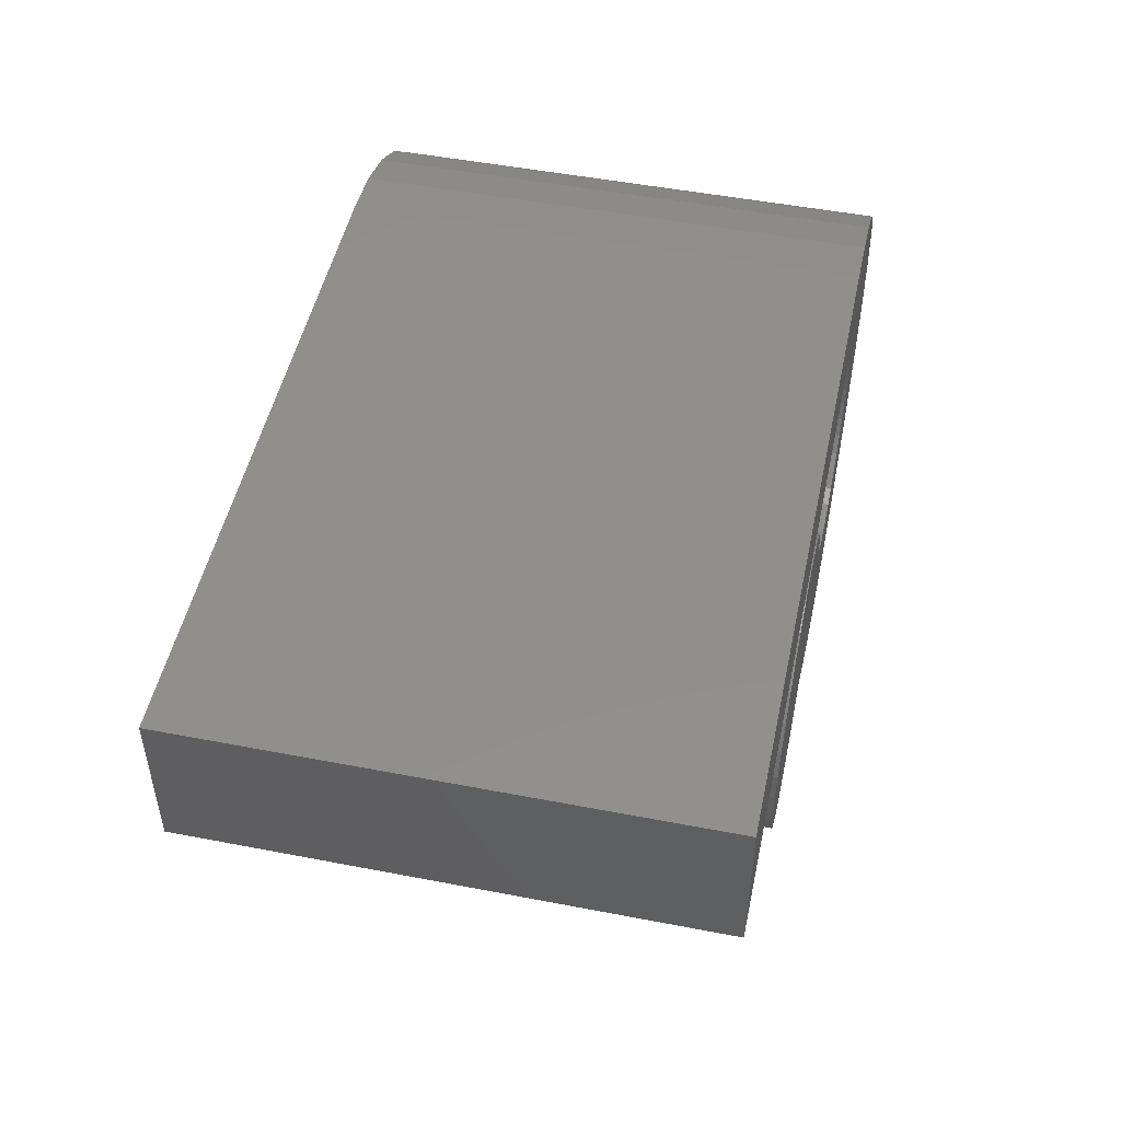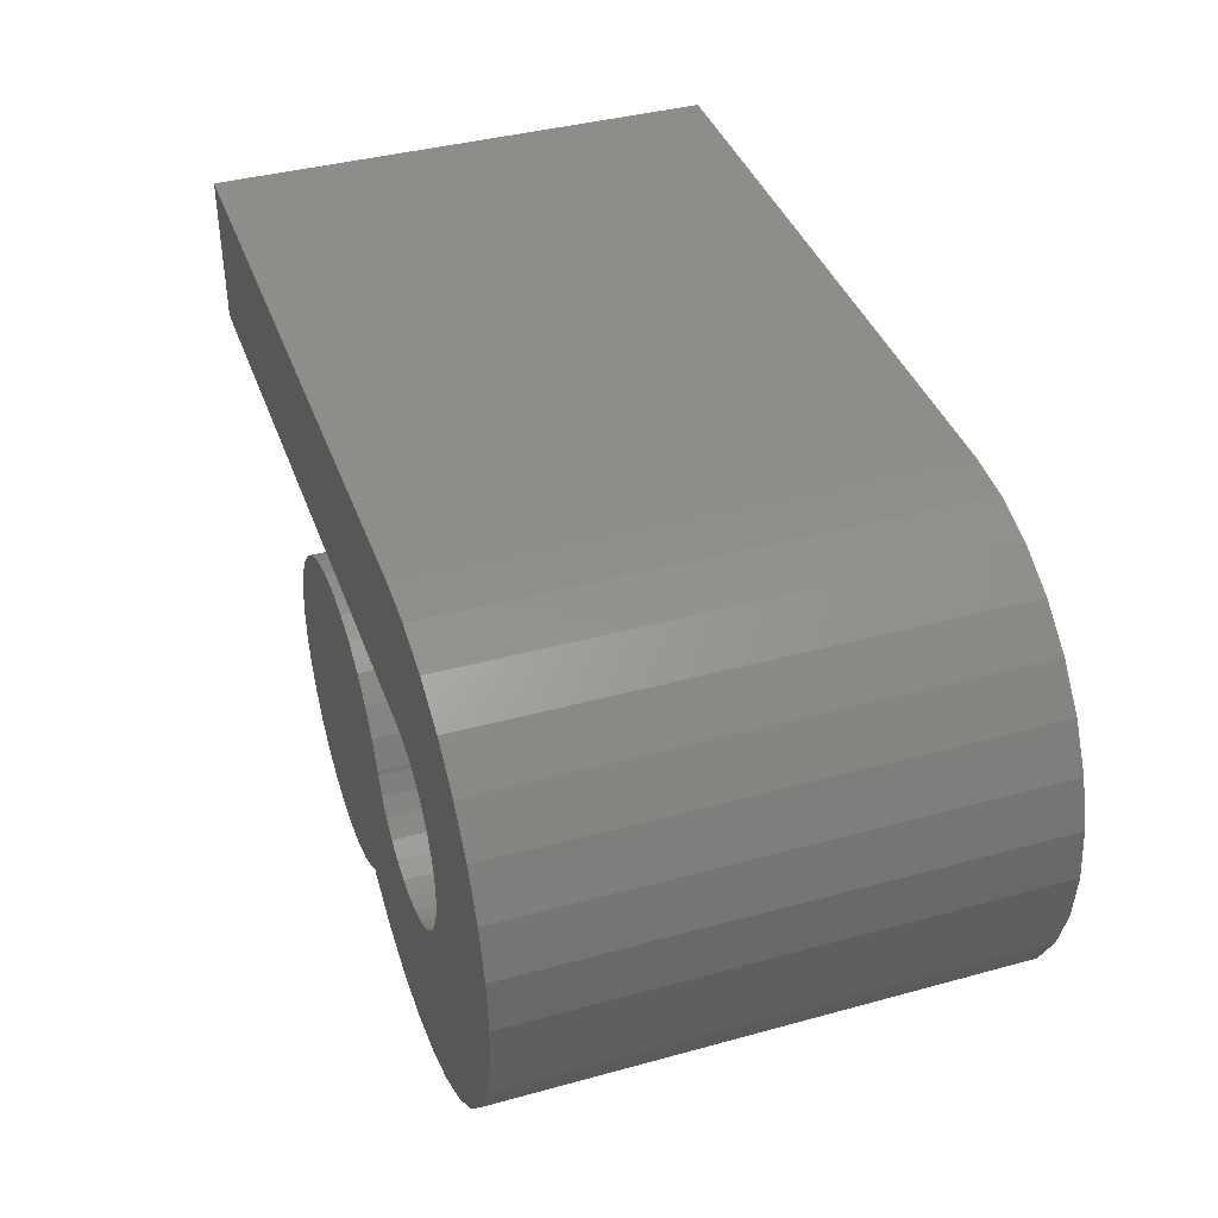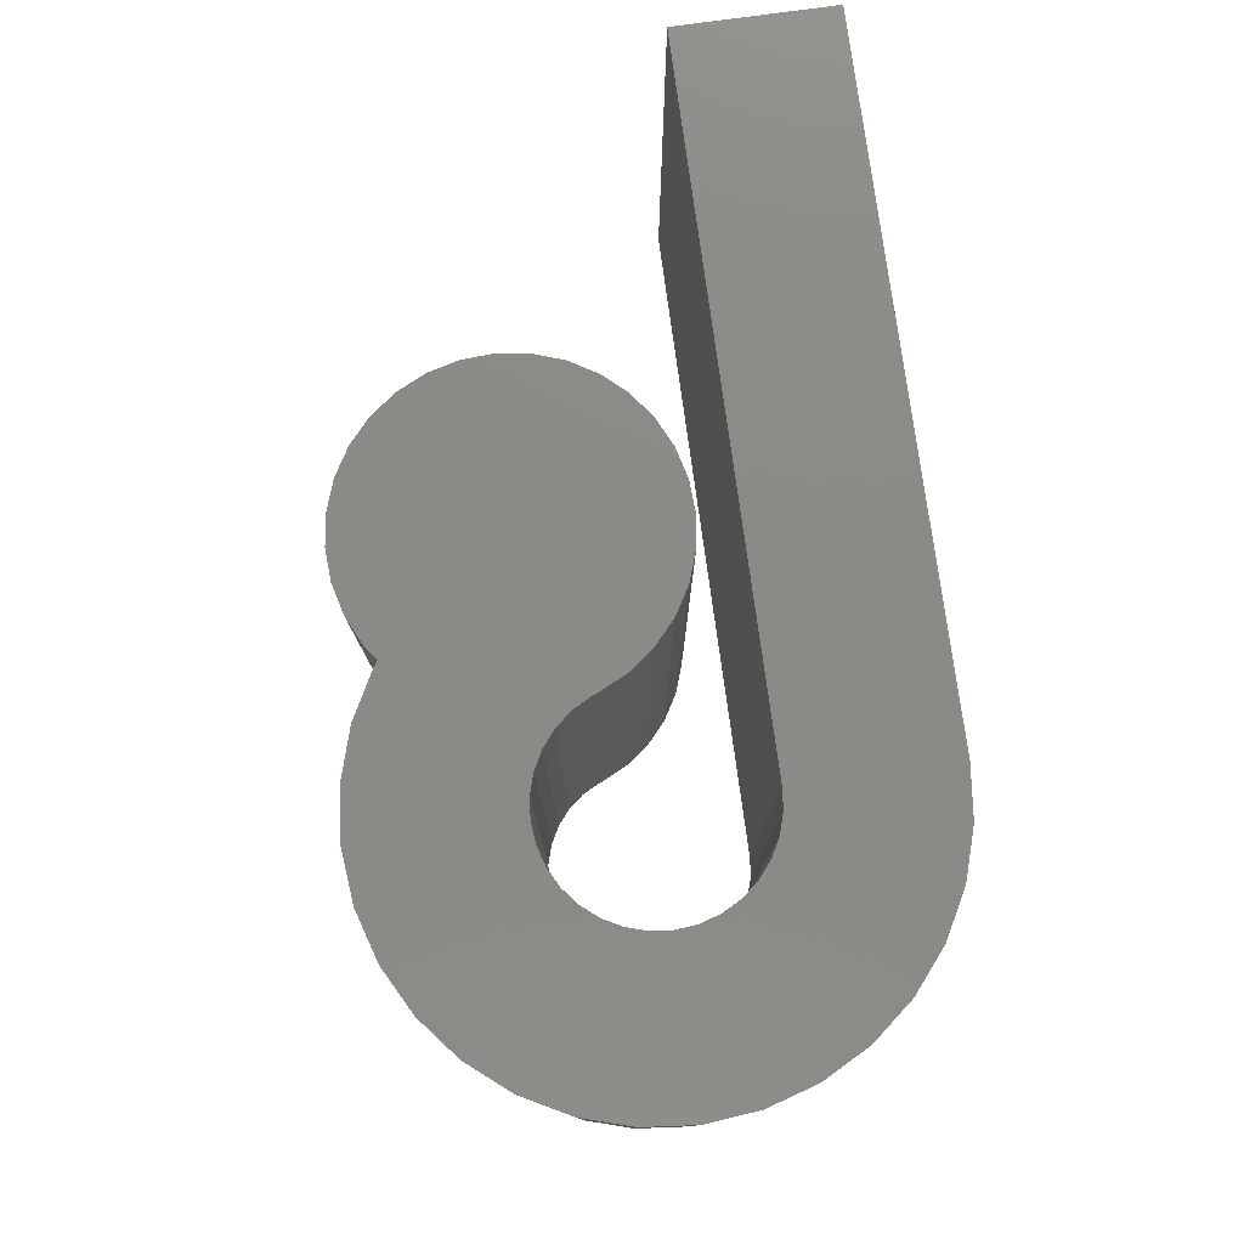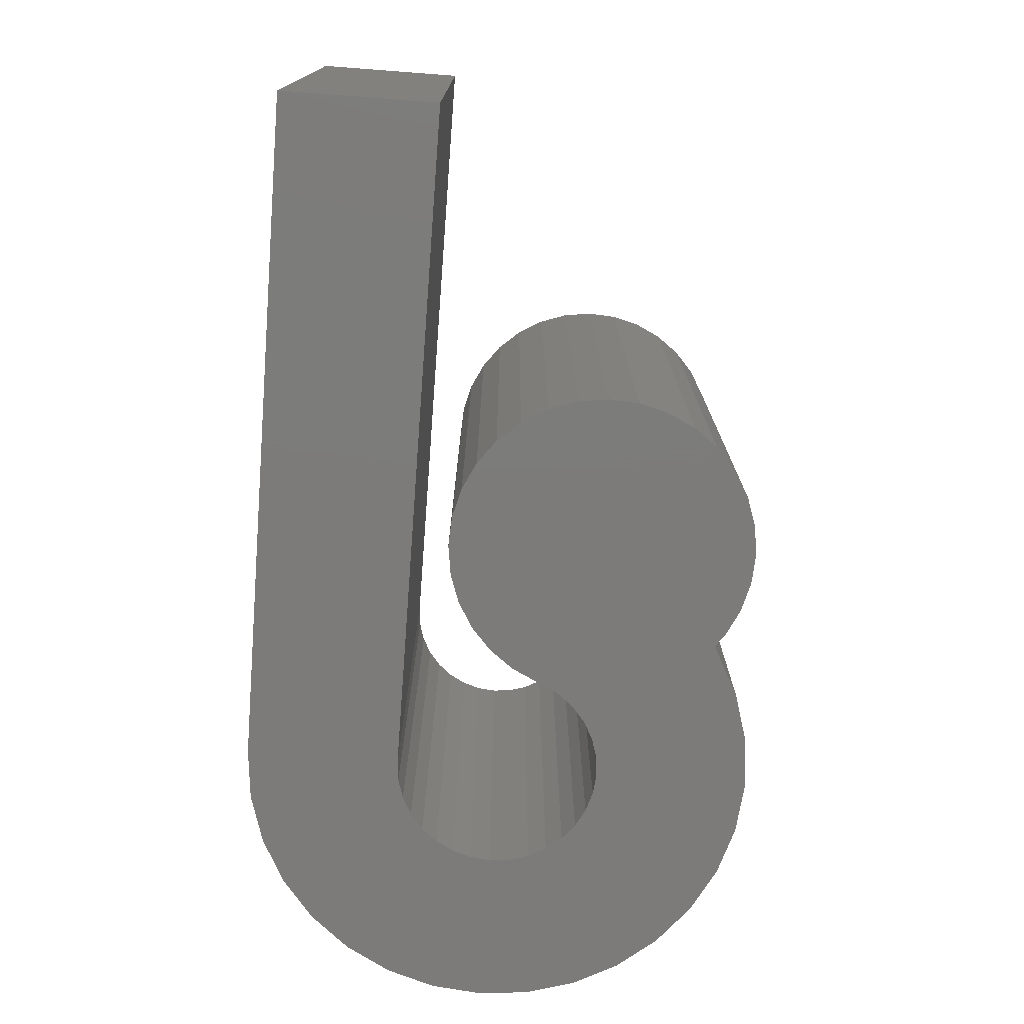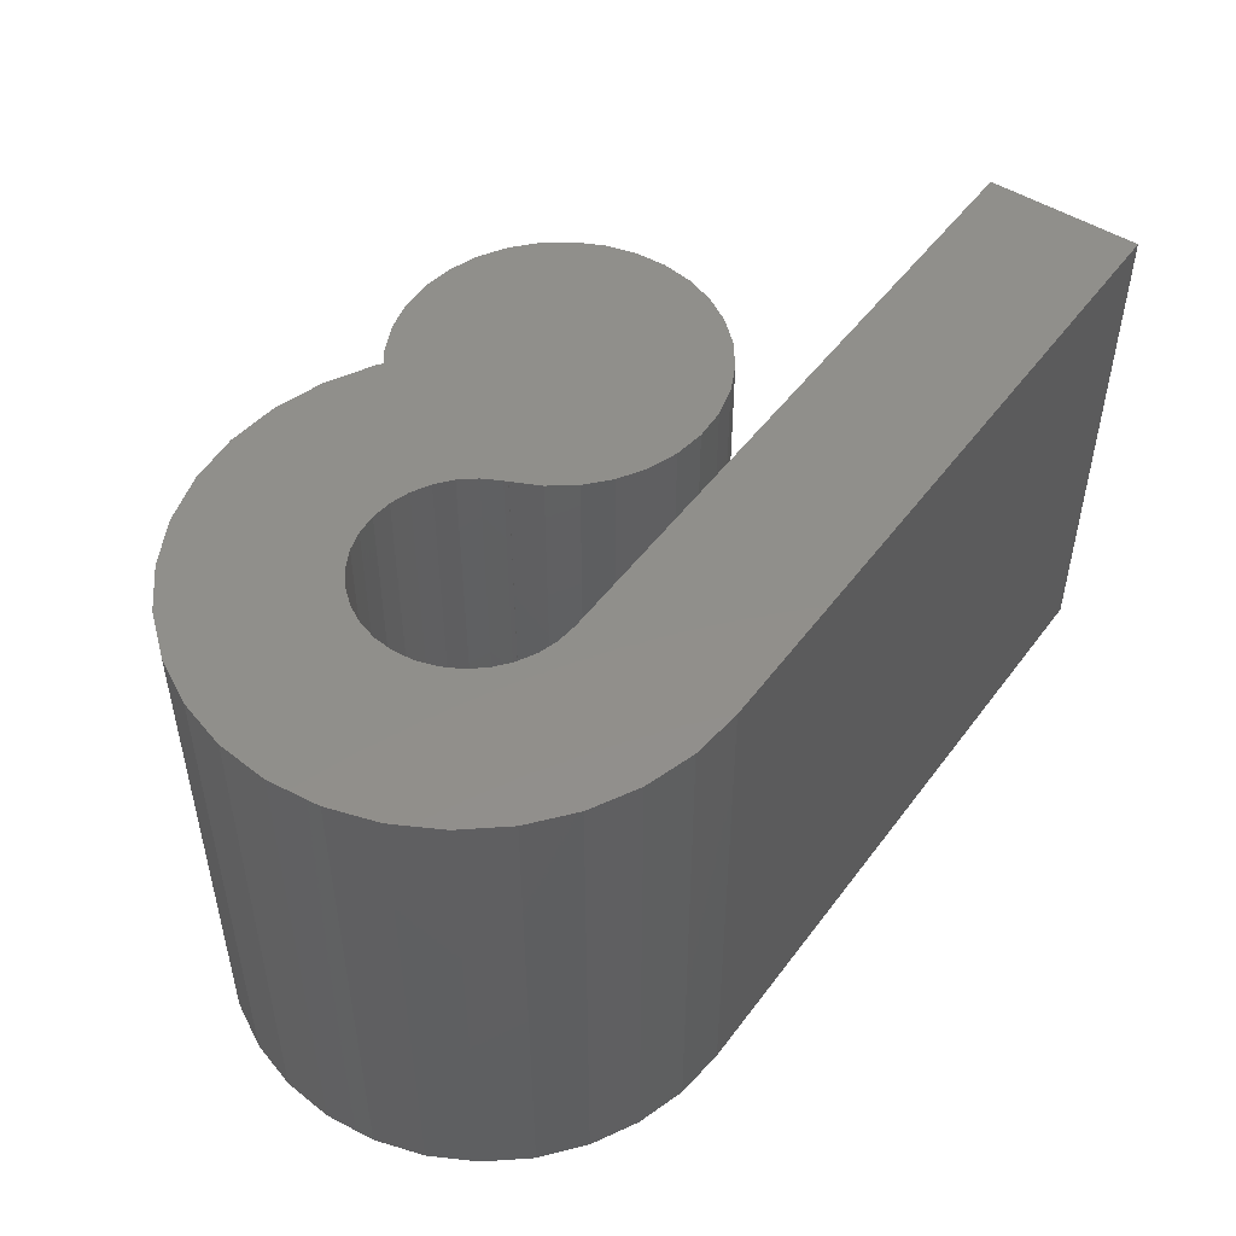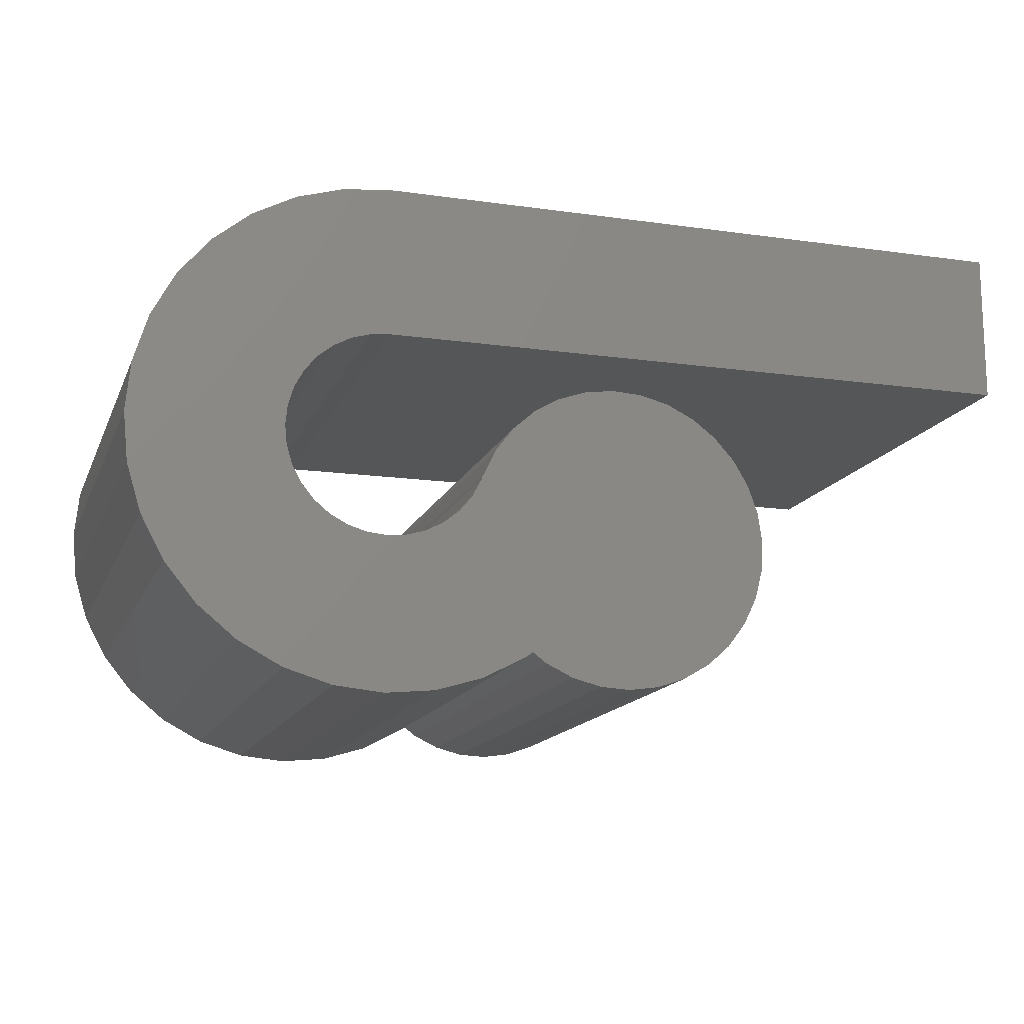
<metadata>
{"format":"stl","ext":"stl","renderer":"f3d","projection":"perspective","resolution":1024,"background":"white","views":[{"elev":49.7,"azim":-78.0,"up":"+Y"},{"elev":39.3,"azim":71.1,"up":"+Y"},{"elev":78.2,"azim":82.2,"up":"+Z"},{"elev":-75.0,"azim":-94.3,"up":"+Z"},{"elev":49.6,"azim":125.1,"up":"+Z"},{"elev":-14.6,"azim":162.9,"up":"+Y"}]}
</metadata>
<code>
# stl→obj: 146 verts, 288 faces
v 1 0 0
v 2.5 0 0
v 2.452 -0.4877 0
v 0.9808 -0.1951 0
v 2.31 -0.9567 0
v 2.452 0.4877 0
v 0.9239 -0.3827 0
v 2.079 -1.389 0
v 0.9808 0.1951 0
v 0.8315 -0.5556 0
v 1.768 -1.768 0
v 2.31 0.9567 0
v 0.7071 -0.7071 0
v 1.389 -2.079 0
v 0.9239 0.3827 0
v 2.079 1.389 0
v 0.5556 -0.8315 0
v 0.9567 -2.31 0
v 0.3827 -0.9239 0
v 0.4877 -2.452 0
v 0.1951 -0.9808 0
v 0 -2.5 0
v 0 -1 0
v -0.1951 -0.9808 0
v -0.4877 -2.452 0
v -0.3827 -0.9239 0
v -0.9567 -2.31 0
v -0.5556 -0.8315 0
v -1.389 -2.079 0
v -1.437 -2.039 0
v -0.7071 -0.7071 0
v -0.8315 -0.5556 0
v -0.9239 -0.3827 0
v -0.9392 -0.3419 0
v -0.9366 -0.3409 0
v -1.066 -0.07788 0
v -1.242 0.1573 0
v -1.461 0.3536 0
v -1.835 -2.266 0
v -1.57 -2.138 0
v -1.714 0.5034 0
v -2.12 -2.339 0
v -1.992 0.601 0
v -2.414 -2.355 0
v -2.283 0.6425 0
v -2.576 0.6265 0
v -2.705 -2.313 0
v -2.861 0.5535 0
v -2.982 -2.216 0
v -3.126 0.4263 0
v -3.235 -2.066 0
v -3.362 0.2499 0
v -3.454 -1.869 0
v -3.558 0.0309 0
v -3.631 -1.634 0
v -3.708 -0.2221 0
v -3.758 -1.369 0
v -3.805 -0.4995 0
v -3.831 -1.084 0
v -3.847 -0.7906 0
v 0.8315 0.5556 0
v 1.768 1.768 0
v 0.7071 0.7071 0
v 1.389 2.079 0
v 0.5556 0.8315 0
v 0.9567 2.31 0
v 0.3827 0.9239 0
v 0.4877 2.452 0
v 0.1951 0.9808 0
v 0 1 0
v 0 2.5 0
v -6.5 1 0
v -6.5 2.5 0
v 1 0 5
v 2.5 0 5
v 2.452 0.4877 5
v 0.9808 0.1951 5
v 2.31 0.9567 5
v 2.452 -0.4877 5
v 0.9239 0.3827 5
v 2.079 1.389 5
v 0.9808 -0.1951 5
v 0.8315 0.5556 5
v 1.768 1.768 5
v 2.31 -0.9567 5
v 0.7071 0.7071 5
v 1.389 2.079 5
v 0.9239 -0.3827 5
v 2.079 -1.389 5
v 0.5556 0.8315 5
v 0.9567 2.31 5
v 0.3827 0.9239 5
v 0.4877 2.452 5
v 0.1951 0.9808 5
v 0 2.5 5
v 0 1 5
v -6.5 2.5 5
v -6.5 1 5
v 0.8315 -0.5556 5
v 1.768 -1.768 5
v 0.7071 -0.7071 5
v 1.389 -2.079 5
v 0.5556 -0.8315 5
v 0.9567 -2.31 5
v 0.3827 -0.9239 5
v 0.4877 -2.452 5
v 0.1951 -0.9808 5
v 0 -1 5
v 0 -2.5 5
v -0.1951 -0.9808 5
v -0.4877 -2.452 5
v -0.3827 -0.9239 5
v -0.9567 -2.31 5
v -0.5556 -0.8315 5
v -1.437 -2.039 5
v -0.7071 -0.7071 5
v -0.8315 -0.5556 5
v -0.9239 -0.3827 5
v -0.9392 -0.3419 5
v -0.9366 -0.3409 5
v -1.066 -0.07788 5
v -1.242 0.1573 5
v -1.389 -2.079 5
v -1.461 0.3536 5
v -1.714 0.5034 5
v -1.992 0.601 5
v -1.835 -2.266 5
v -1.57 -2.138 5
v -2.283 0.6425 5
v -2.12 -2.339 5
v -2.414 -2.355 5
v -2.576 0.6265 5
v -2.705 -2.313 5
v -2.861 0.5535 5
v -2.982 -2.216 5
v -3.126 0.4263 5
v -3.235 -2.066 5
v -3.362 0.2499 5
v -3.454 -1.869 5
v -3.558 0.0309 5
v -3.631 -1.634 5
v -3.708 -0.2221 5
v -3.758 -1.369 5
v -3.805 -0.4995 5
v -3.831 -1.084 5
v -3.847 -0.7906 5
f 1 2 3
f 4 3 5
f 2 1 6
f 7 5 8
f 9 6 1
f 10 8 11
f 6 9 12
f 13 11 14
f 15 12 9
f 12 15 16
f 3 4 1
f 17 14 18
f 5 7 4
f 8 10 7
f 11 13 10
f 14 17 13
f 19 18 20
f 18 19 17
f 20 21 19
f 22 21 20
f 22 23 21
f 22 24 23
f 25 24 22
f 24 25 26
f 27 26 25
f 26 27 28
f 29 28 27
f 30 28 29
f 28 30 31
f 31 30 32
f 33 34 35
f 32 30 33
f 33 30 34
f 34 30 36
f 36 30 37
f 30 38 37
f 39 30 40
f 30 41 38
f 42 30 39
f 30 43 41
f 44 30 42
f 30 45 43
f 30 44 45
f 44 46 45
f 47 46 44
f 47 48 46
f 49 48 47
f 49 50 48
f 51 50 49
f 51 52 50
f 53 52 51
f 53 54 52
f 55 54 53
f 55 56 54
f 57 56 55
f 57 58 56
f 59 58 57
f 58 59 60
f 61 16 15
f 16 61 62
f 63 62 61
f 62 63 64
f 65 64 63
f 64 65 66
f 67 66 65
f 66 67 68
f 69 68 67
f 70 68 69
f 70 71 68
f 72 71 70
f 71 72 73
f 74 75 76
f 77 76 78
f 75 74 79
f 80 78 81
f 82 79 74
f 83 81 84
f 79 82 85
f 86 84 87
f 88 85 82
f 85 88 89
f 76 77 74
f 90 87 91
f 78 80 77
f 81 83 80
f 84 86 83
f 87 90 86
f 92 91 93
f 91 92 90
f 93 94 92
f 95 94 93
f 95 96 94
f 97 96 95
f 96 97 98
f 99 89 88
f 89 99 100
f 101 100 99
f 100 101 102
f 103 102 101
f 102 103 104
f 105 104 103
f 104 105 106
f 107 106 105
f 108 106 107
f 108 109 106
f 110 109 108
f 111 110 112
f 110 111 109
f 113 112 114
f 115 114 116
f 115 116 117
f 115 117 118
f 119 118 120
f 115 118 119
f 112 113 111
f 115 119 121
f 115 121 122
f 114 123 113
f 114 115 123
f 124 115 122
f 125 115 124
f 126 115 125
f 115 127 128
f 129 115 126
f 115 130 127
f 131 115 129
f 115 131 130
f 132 131 129
f 132 133 131
f 134 133 132
f 134 135 133
f 136 135 134
f 136 137 135
f 138 137 136
f 138 139 137
f 140 139 138
f 140 141 139
f 142 141 140
f 142 143 141
f 144 143 142
f 144 145 143
f 145 144 146
f 72 96 98
f 96 72 70
f 70 94 96
f 94 70 69
f 69 92 94
f 92 69 67
f 67 90 92
f 90 67 65
f 65 86 90
f 86 65 63
f 61 86 63
f 86 61 83
f 15 83 61
f 83 15 80
f 9 80 15
f 80 9 77
f 1 77 9
f 77 1 74
f 4 74 1
f 74 4 82
f 7 82 4
f 82 7 88
f 10 88 7
f 88 10 99
f 13 99 10
f 99 13 101
f 13 103 101
f 103 13 17
f 17 105 103
f 105 17 19
f 19 107 105
f 107 19 21
f 21 108 107
f 108 21 23
f 23 110 108
f 110 23 24
f 24 112 110
f 112 24 26
f 26 114 112
f 114 26 28
f 28 116 114
f 116 28 31
f 116 32 117
f 32 116 31
f 117 33 118
f 33 117 32
f 118 35 120
f 35 118 33
f 35 119 120
f 119 35 34
f 119 36 121
f 36 119 34
f 121 37 122
f 37 121 36
f 37 124 122
f 124 37 38
f 38 125 124
f 125 38 41
f 41 126 125
f 126 41 43
f 43 129 126
f 129 43 45
f 45 132 129
f 132 45 46
f 46 134 132
f 134 46 48
f 48 136 134
f 136 48 50
f 50 138 136
f 138 50 52
f 54 138 52
f 138 54 140
f 56 140 54
f 140 56 142
f 58 142 56
f 142 58 144
f 60 144 58
f 144 60 146
f 59 146 60
f 146 59 145
f 57 145 59
f 145 57 143
f 55 143 57
f 143 55 141
f 53 141 55
f 141 53 139
f 53 137 139
f 137 53 51
f 51 135 137
f 135 51 49
f 49 133 135
f 133 49 47
f 47 131 133
f 131 47 44
f 44 130 131
f 130 44 42
f 42 127 130
f 127 42 39
f 39 128 127
f 128 39 40
f 40 115 128
f 115 40 30
f 30 123 115
f 123 30 29
f 29 113 123
f 113 29 27
f 27 111 113
f 111 27 25
f 25 109 111
f 109 25 22
f 22 106 109
f 106 22 20
f 20 104 106
f 104 20 18
f 18 102 104
f 102 18 14
f 14 100 102
f 100 14 11
f 100 8 89
f 8 100 11
f 89 5 85
f 5 89 8
f 85 3 79
f 3 85 5
f 79 2 75
f 2 79 3
f 75 6 76
f 6 75 2
f 76 12 78
f 12 76 6
f 78 16 81
f 16 78 12
f 81 62 84
f 62 81 16
f 62 87 84
f 87 62 64
f 64 91 87
f 91 64 66
f 66 93 91
f 93 66 68
f 68 95 93
f 95 68 71
f 71 97 95
f 97 71 73
f 72 97 73
f 97 72 98

</code>
